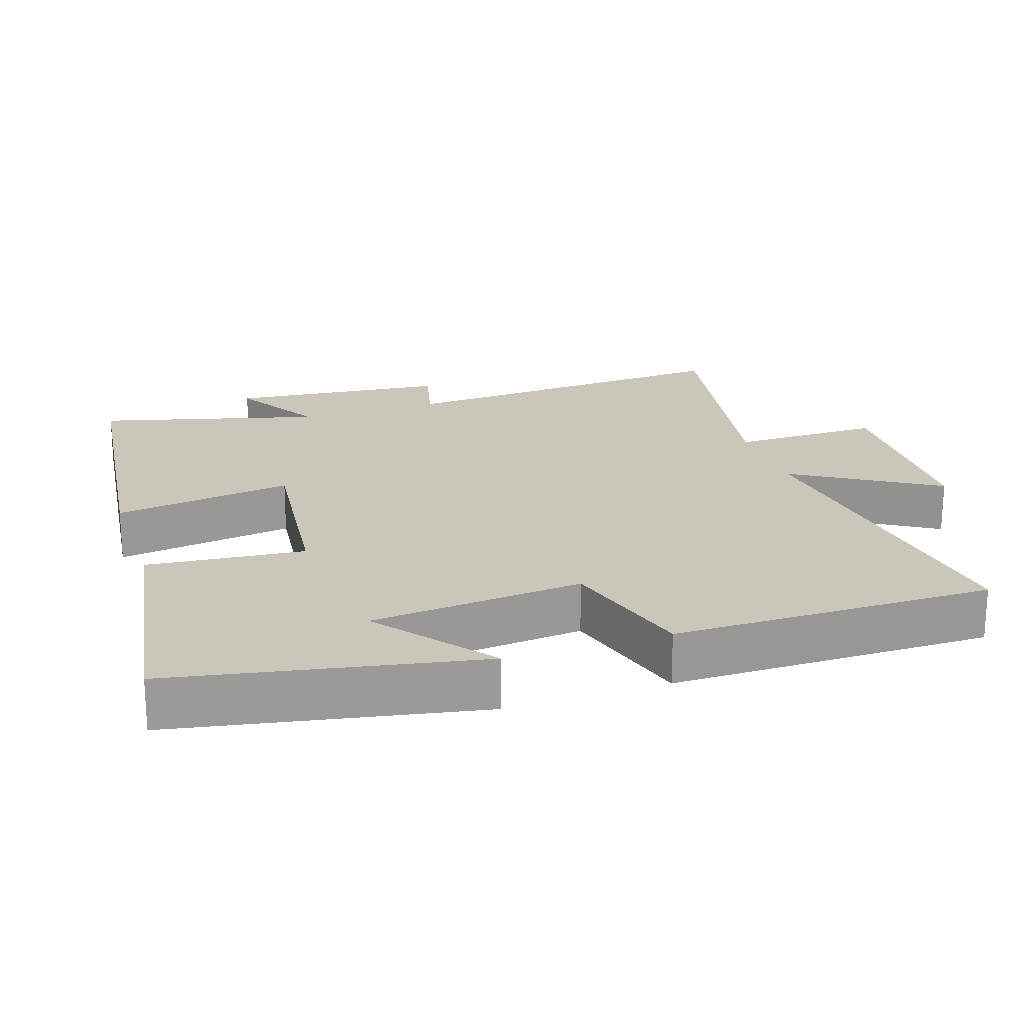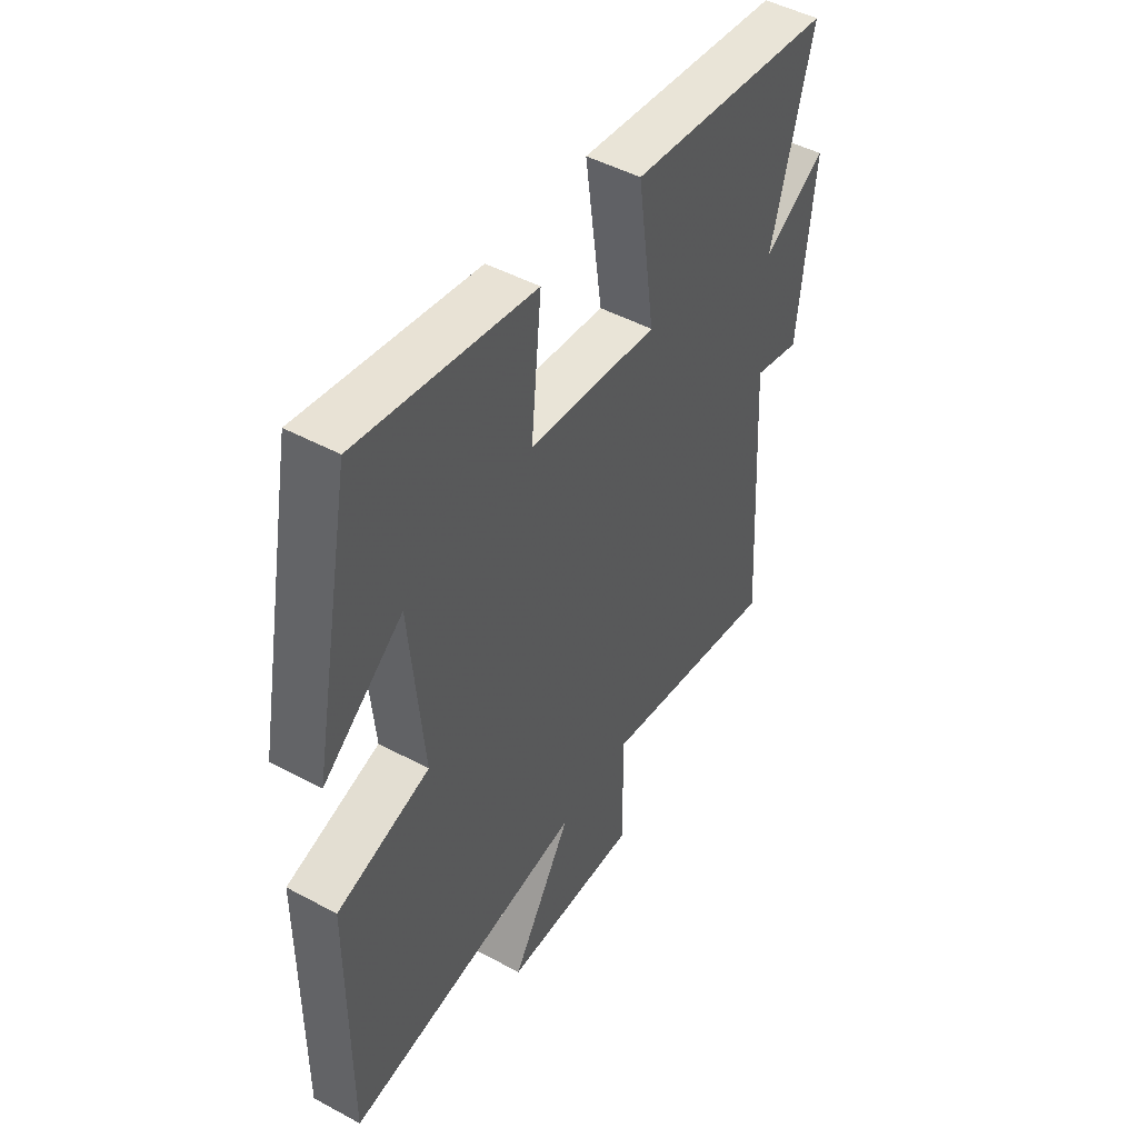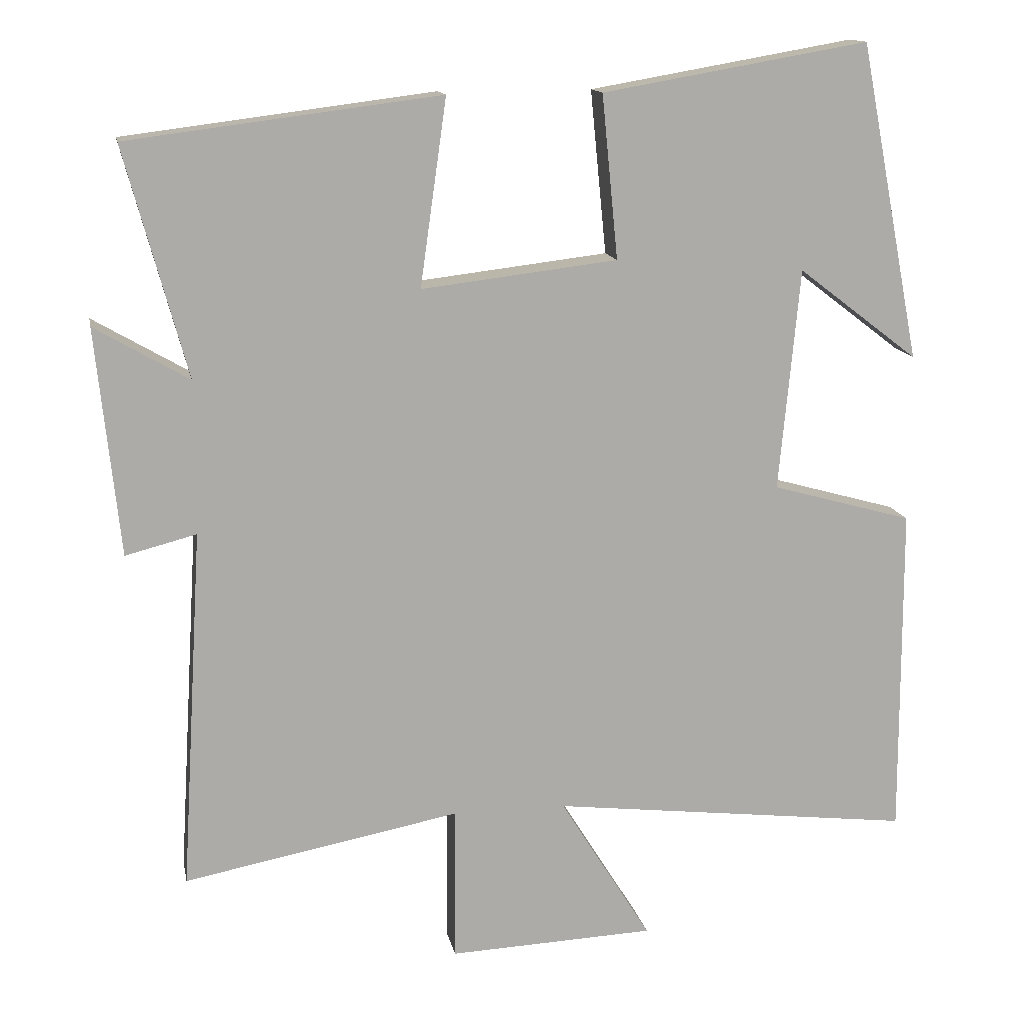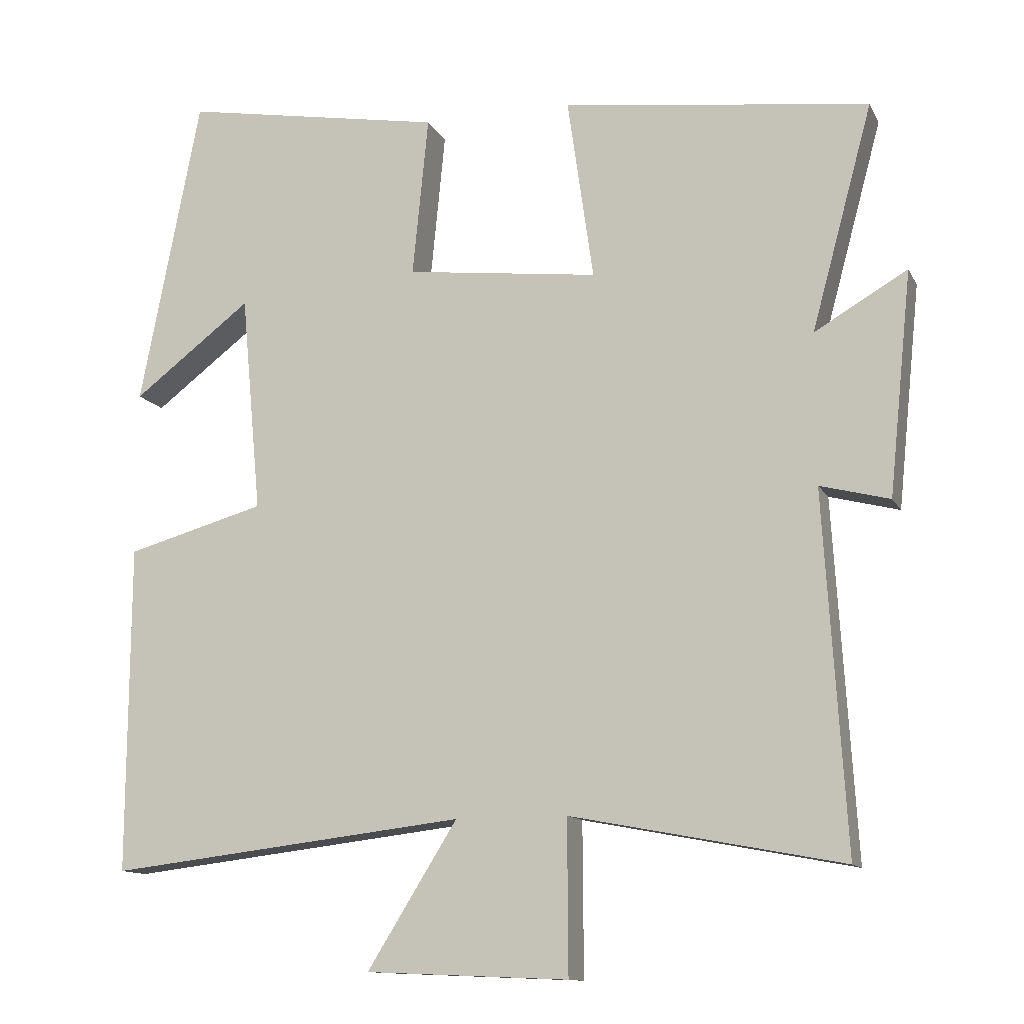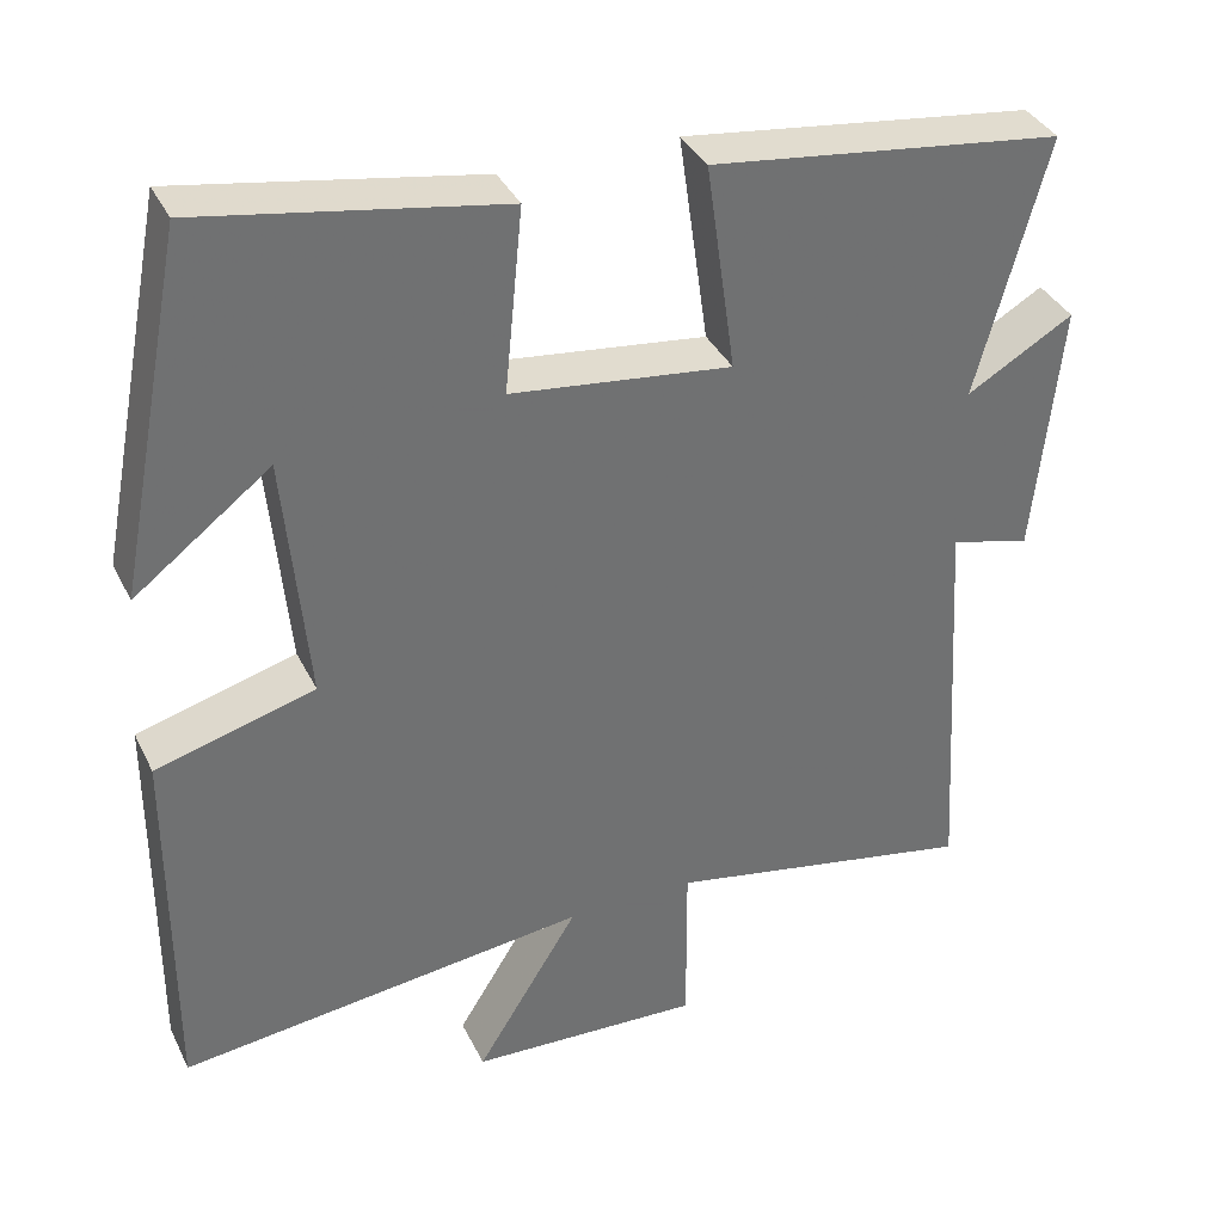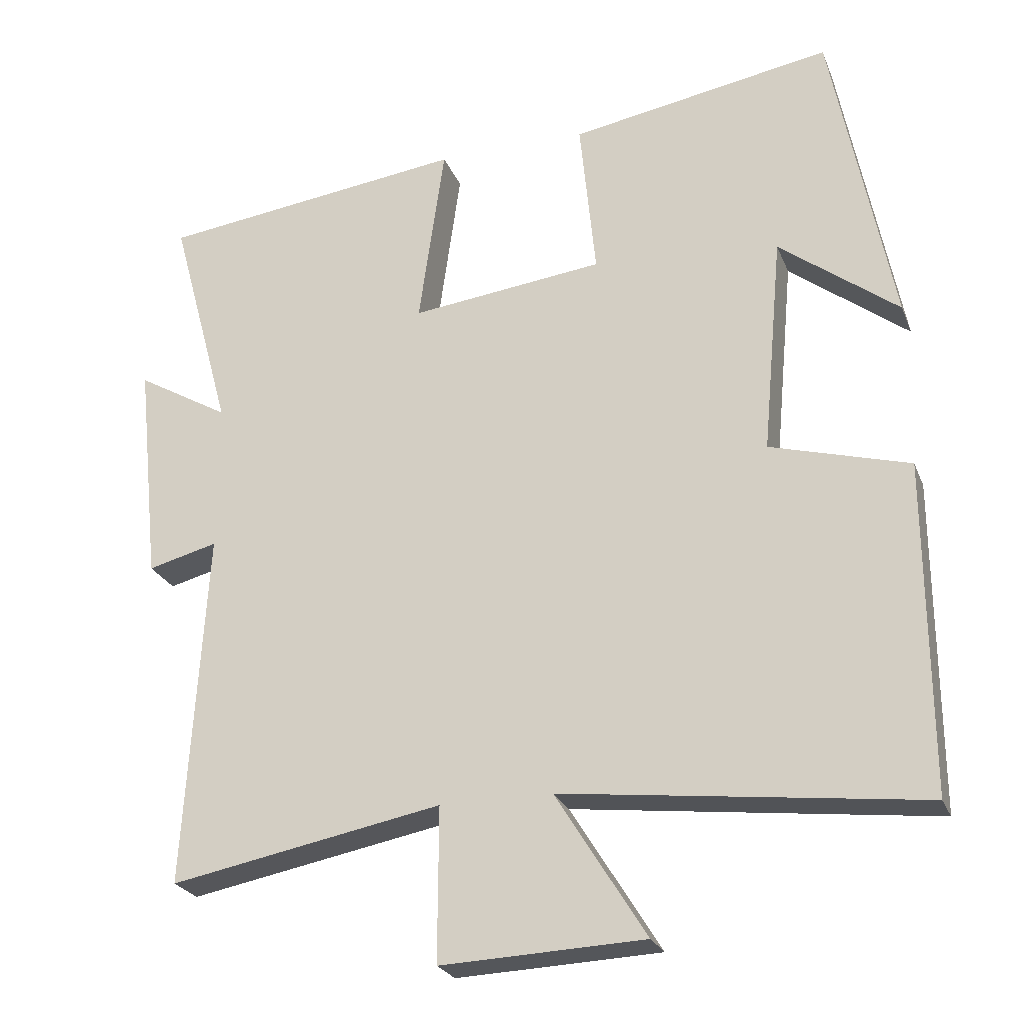
<metadata>
{"format":"obj","ext":"obj","renderer":"f3d","projection":"perspective","resolution":1024,"background":"white","views":[{"elev":21.1,"azim":71.3,"up":"+Y"},{"elev":47.9,"azim":121.2,"up":"+Z"},{"elev":13.8,"azim":-10.9,"up":"+Z"},{"elev":-12.3,"azim":-161.5,"up":"+Z"},{"elev":36.5,"azim":156.4,"up":"+Z"},{"elev":-24.6,"azim":18.4,"up":"+Z"}]}
</metadata>
<code>
v 0.502 0.07 -0.559
v 0.004 0.07 -0.5
v 0.129 0.07 -0.701
v -0.153 0.07 -0.713
v -0.152 0.07 -0.5
v -0.53 0.07 -0.572
v -0.5 0.07 -0.077
v -0.597 0.07 -0.102
v -0.629 0.07 0.208
v -0.5 0.07 0.133
v -0.585 0.07 0.446
v -0.158 0.07 0.5
v -0.194 0.07 0.245
v 0.074 0.07 0.277
v 0.052 0.07 0.5
v 0.416 0.07 0.563
v 0.5 0.07 0.13
v 0.335 0.07 0.256
v 0.307 0.07 -0.048
v 0.5 0.07 -0.102
v 0.502 0 -0.559
v 0.004 0 -0.5
v 0.129 0 -0.701
v -0.153 0 -0.713
v -0.152 0 -0.5
v -0.53 0 -0.572
v -0.5 0 -0.077
v -0.597 0 -0.102
v -0.629 0 0.208
v -0.5 0 0.133
v -0.585 0 0.446
v -0.158 0 0.5
v -0.194 0 0.245
v 0.074 0 0.277
v 0.052 0 0.5
v 0.416 0 0.563
v 0.5 0 0.13
v 0.335 0 0.256
v 0.307 0 -0.048
v 0.5 0 -0.102
f 19 20 1 2
f 18 19 2
f 15 16 17 18
f 14 15 18
f 13 14 18 2
f 10 11 12 13
f 10 13 2
f 7 8 9 10
f 7 10 2 3
f 5 6 7
f 5 7 3
f 3 4 5
f 22 21 40 39
f 22 39 38
f 38 37 36 35
f 38 35 34
f 22 38 34 33
f 33 32 31 30
f 22 33 30
f 30 29 28 27
f 23 22 30 27
f 27 26 25
f 23 27 25
f 25 24 23
f 1 21 22 2
f 2 22 23 3
f 3 23 24 4
f 4 24 25 5
f 5 25 26 6
f 6 26 27 7
f 7 27 28 8
f 8 28 29 9
f 9 29 30 10
f 10 30 31 11
f 11 31 32 12
f 12 32 33 13
f 13 33 34 14
f 14 34 35 15
f 15 35 36 16
f 16 36 37 17
f 17 37 38 18
f 18 38 39 19
f 19 39 40 20
f 20 40 21 1

</code>
